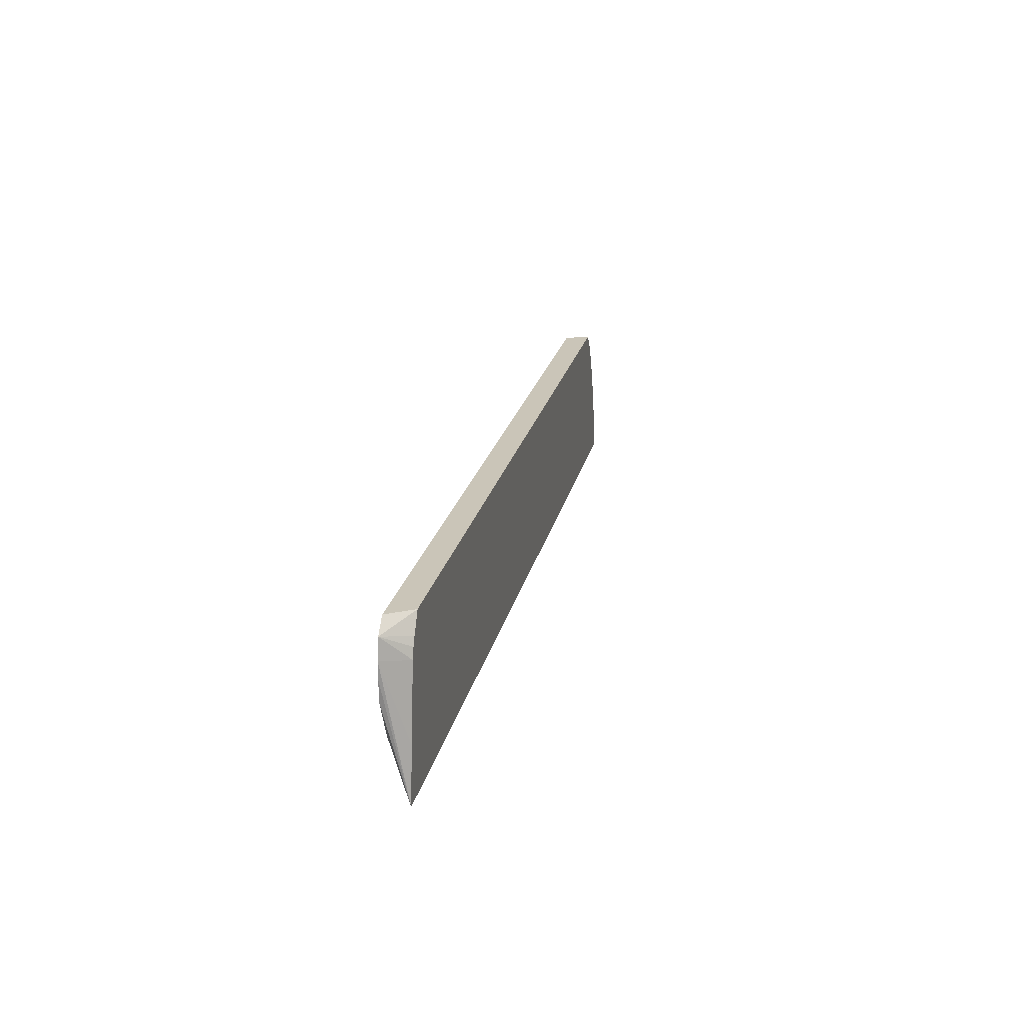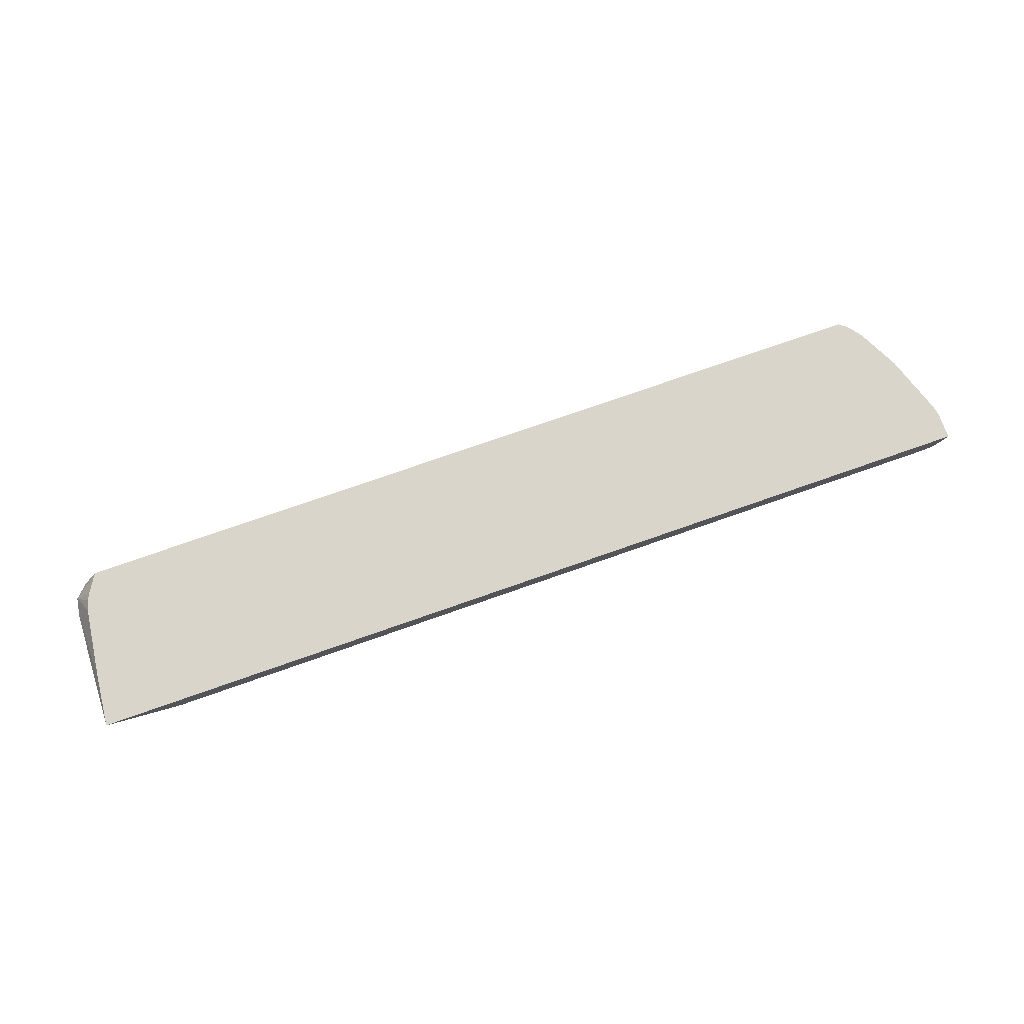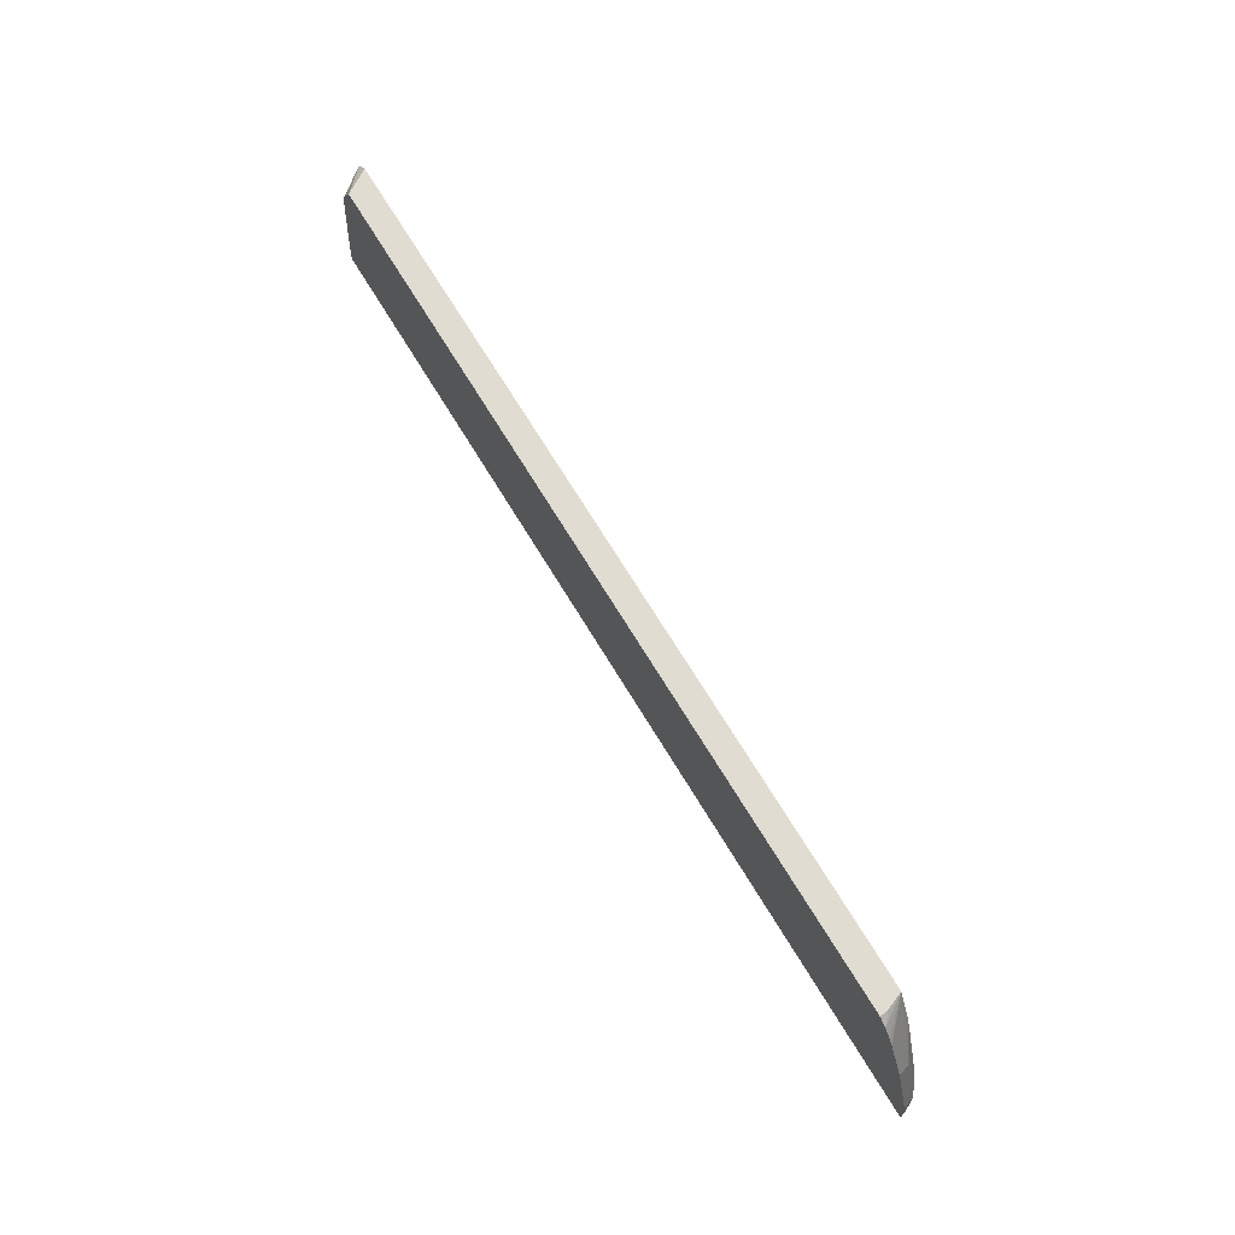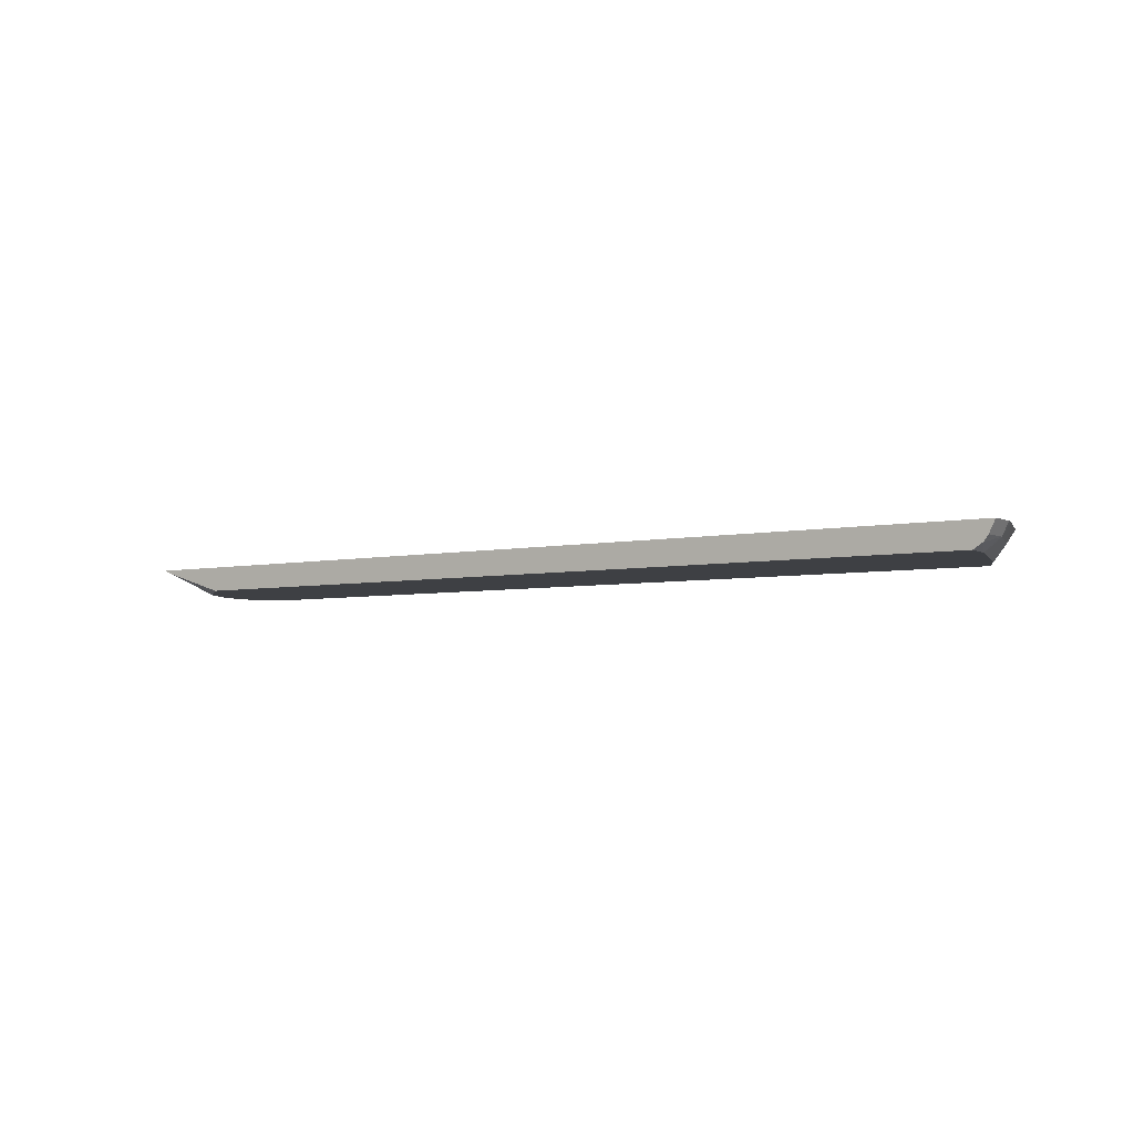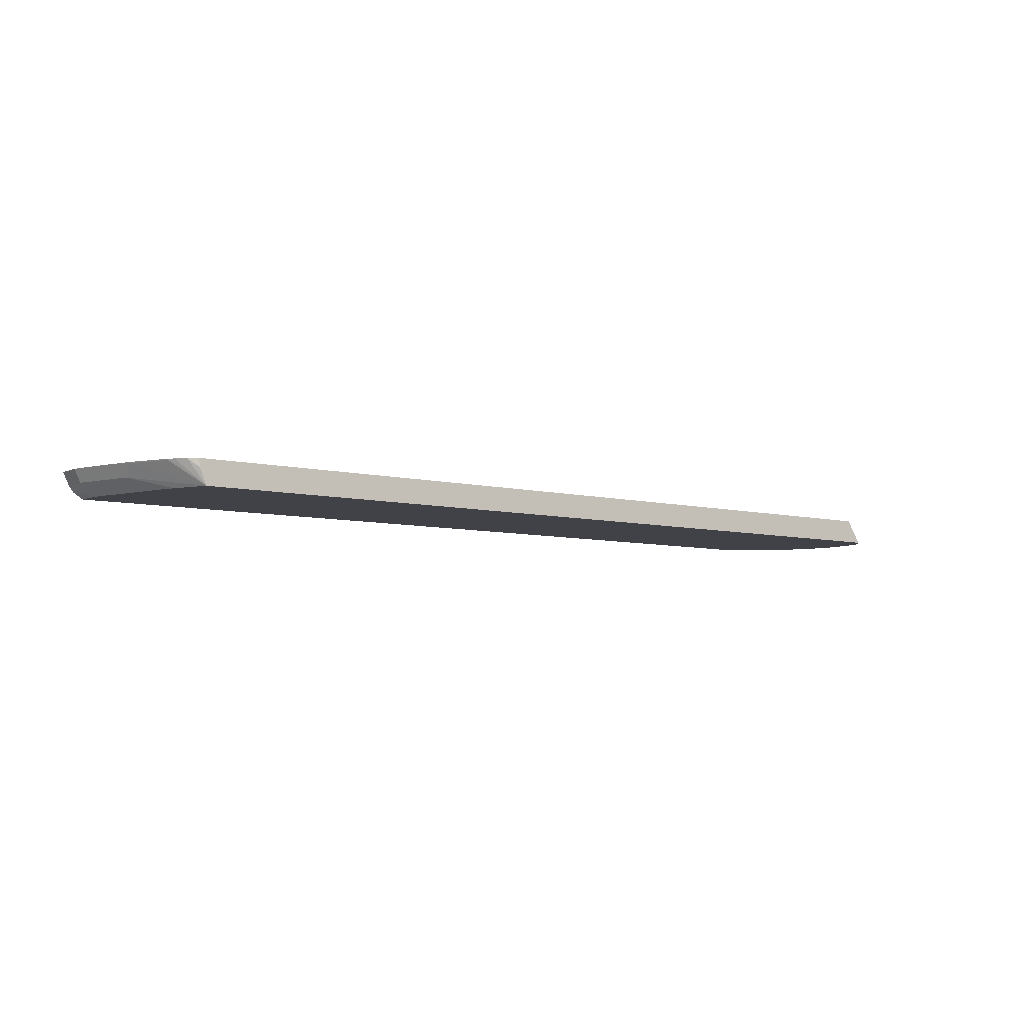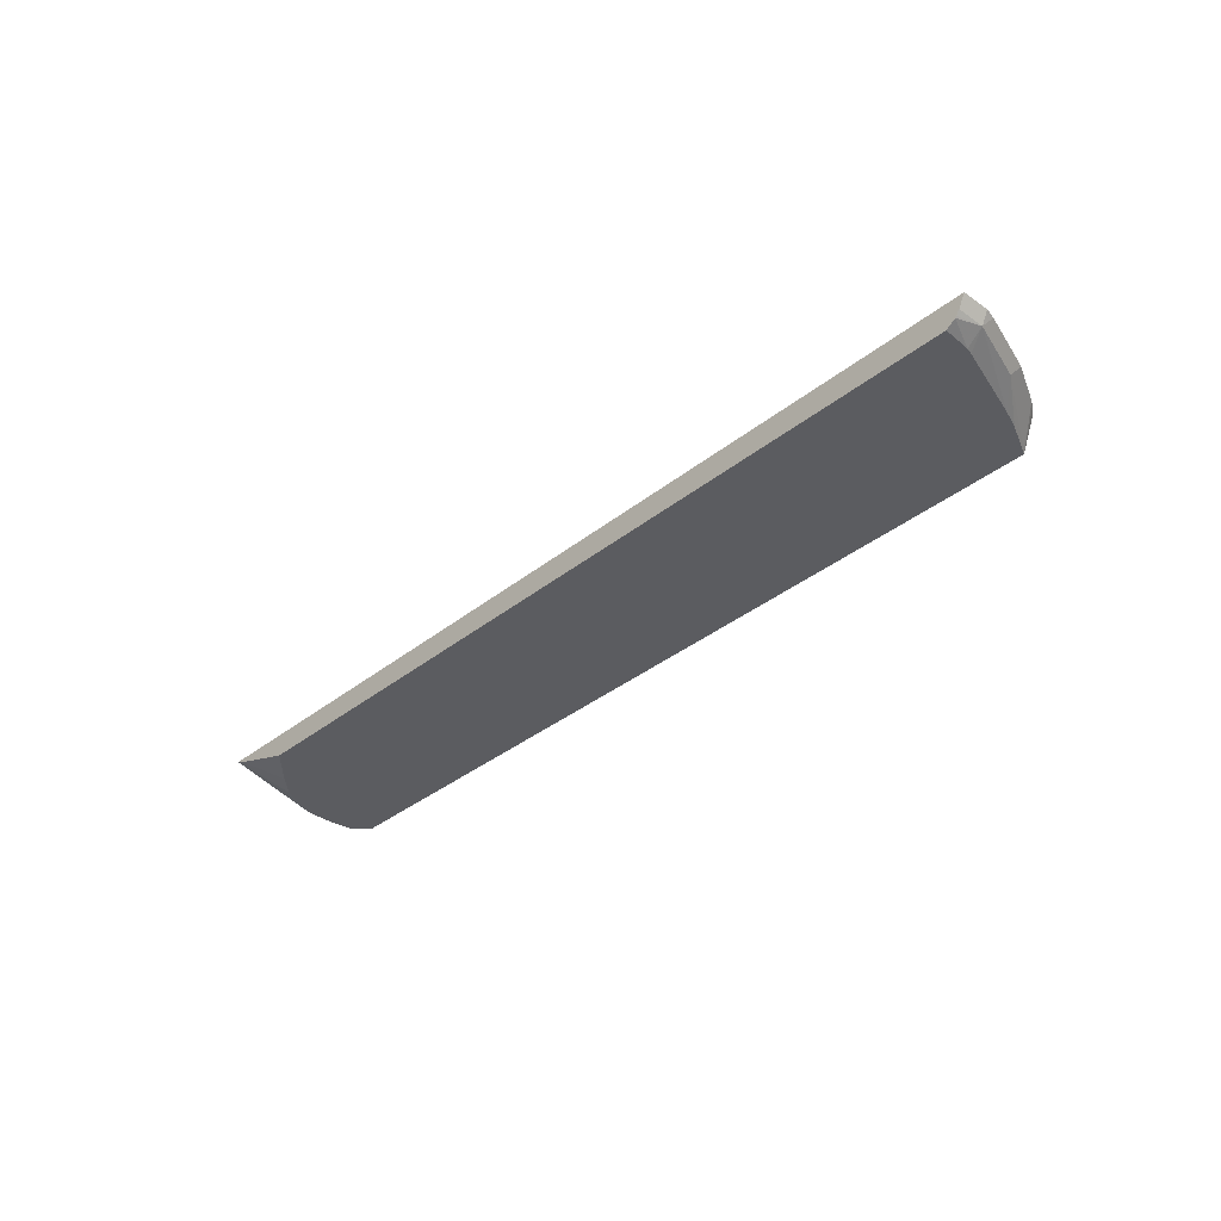
<metadata>
{"format":"obj","ext":"obj","renderer":"f3d","projection":"perspective","resolution":1024,"background":"white","views":[{"elev":20.5,"azim":-78.6,"up":"+Y"},{"elev":74.3,"azim":-19.4,"up":"+Z"},{"elev":69.2,"azim":58.9,"up":"+Y"},{"elev":-4.6,"azim":34.9,"up":"+Z"},{"elev":-6.8,"azim":143.5,"up":"+Z"},{"elev":-34.6,"azim":47.0,"up":"+Z"}]}
</metadata>
<code>
v 0.01842 0.01104 -0.002934
v 0.01869 0.01084 -0.002934
v 0.01838 0.01104 -0.003203
v -0.008274 0.01104 -0.002934
v 0.01894 0.01053 -0.002934
v 0.01818 0.01104 -0.00371
v -0.008778 0.01104 -0.00371
v -0.009196 0.01062 -0.00371
v -0.008626 0.01047 -0.002934
v 0.01908 0.01033 -0.002934
v 0.01906 0.01031 -0.002969
v 0.01969 0.009062 -0.002969
v 0.01958 0.00875 -0.003333
v 0.01868 0.01 -0.00371
v -0.009295 0.01 -0.00371
v -0.008845 0.009904 -0.002934
v -0.008749 0.01022 -0.002934
v 0.0197 0.009076 -0.002934
v 0.02032 0.007216 -0.002934
v 0.02021 0.006875 -0.003333
v 0.01891 0.009391 -0.00371
v -0.009295 0.009494 -0.00371
v -0.009307 0.006013 -0.002934
v -0.009132 0.007691 -0.002934
v 0.02041 0.006875 -0.002934
v 0.02021 0.006013 -0.003333
v 0.0201 0.006013 -0.003476
v 0.02007 0.006013 -0.003521
v 0.01971 0.006875 -0.00371
v 0.01965 0.007088 -0.00371
v -0.009269 0.008855 -0.00371
v 0.02041 0.006013 -0.002934
v -0.00929 0.006013 -0.002947
v 0.01977 0.006013 -0.00371
v -0.008644 0.007606 -0.00371
v -0.009019 0.006013 -0.003057
v -0.006934 0.006013 -0.00371
v -0.008018 0.006981 -0.00371
f 1 2 3
f 1 3 6
f 1 6 7
f 1 7 4
f 1 4 9
f 1 9 17
f 1 17 16
f 1 16 24
f 1 24 23
f 1 23 32
f 1 32 25
f 1 25 19
f 1 19 18
f 1 18 10
f 1 10 5
f 1 5 2
f 2 5 6
f 2 6 3
f 4 7 8
f 4 8 9
f 5 10 6
f 6 10 11
f 6 11 12
f 6 12 13
f 6 13 14
f 6 14 21
f 6 21 30
f 6 30 29
f 6 29 34
f 6 34 37
f 6 37 38
f 6 38 35
f 6 35 31
f 6 31 22
f 6 22 15
f 6 15 8
f 6 8 7
f 8 15 16
f 8 16 17
f 8 17 9
f 10 18 12
f 10 12 11
f 12 18 19
f 12 19 13
f 13 19 20
f 13 20 21
f 13 21 14
f 15 22 23
f 15 23 24
f 15 24 16
f 19 25 20
f 20 25 32
f 20 32 26
f 20 26 27
f 20 27 28
f 20 28 29
f 20 29 30
f 20 30 21
f 22 31 23
f 23 31 33
f 23 33 36
f 23 36 37
f 23 37 34
f 23 34 28
f 23 28 27
f 23 27 26
f 23 26 32
f 28 34 29
f 31 35 33
f 33 35 36
f 35 38 36
f 36 38 37

</code>
